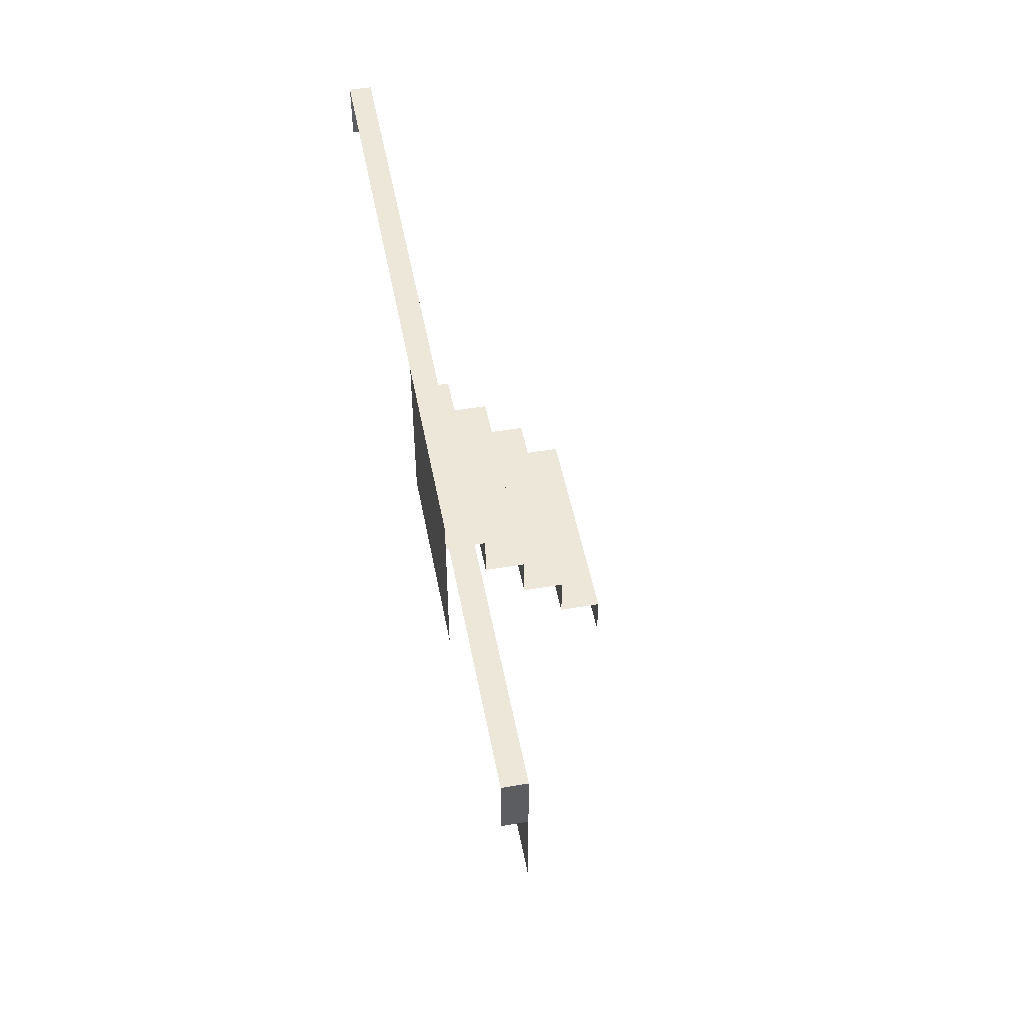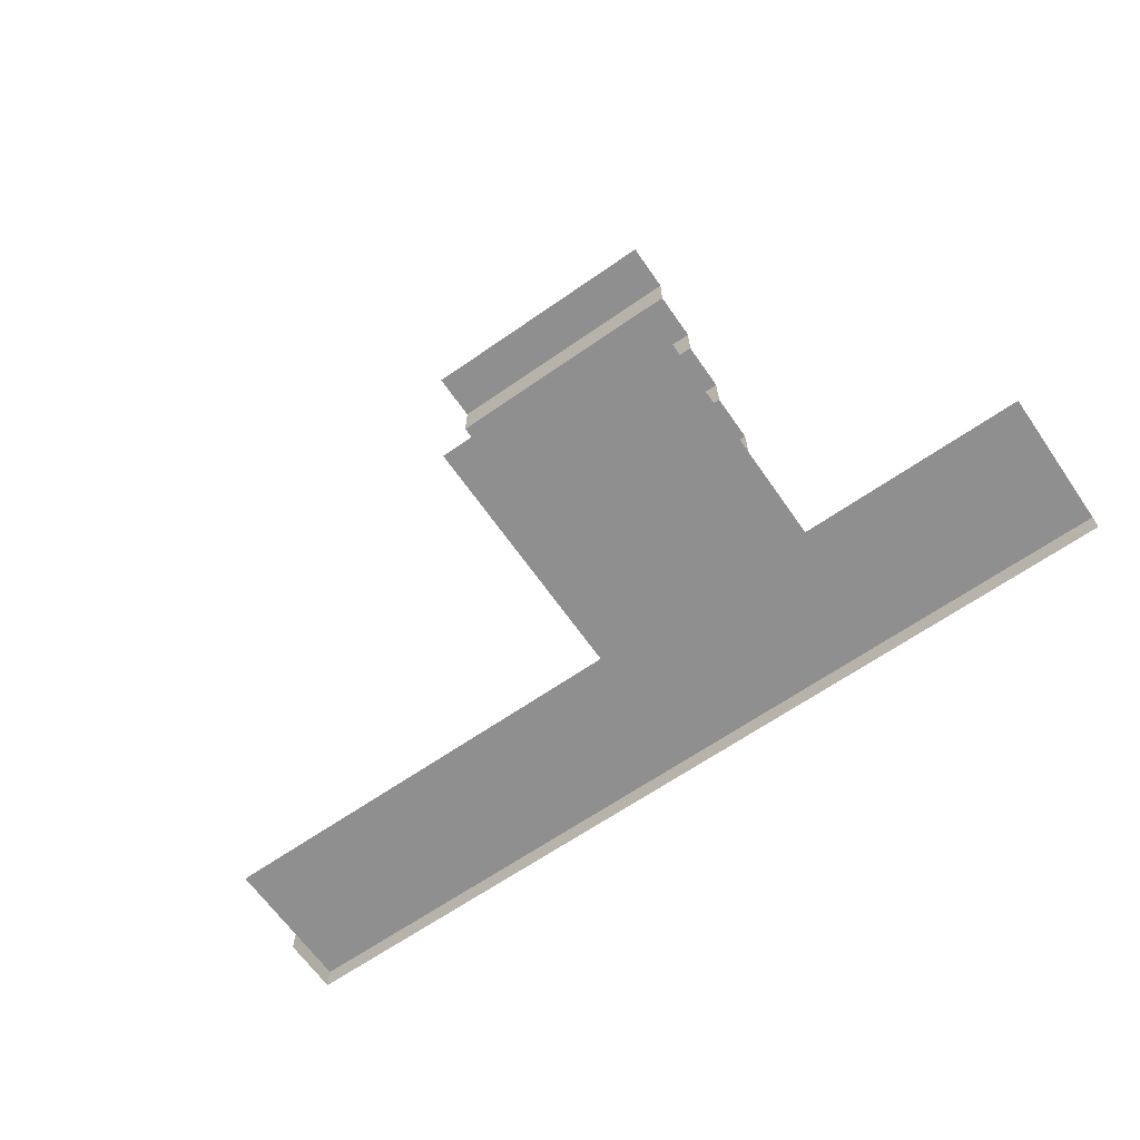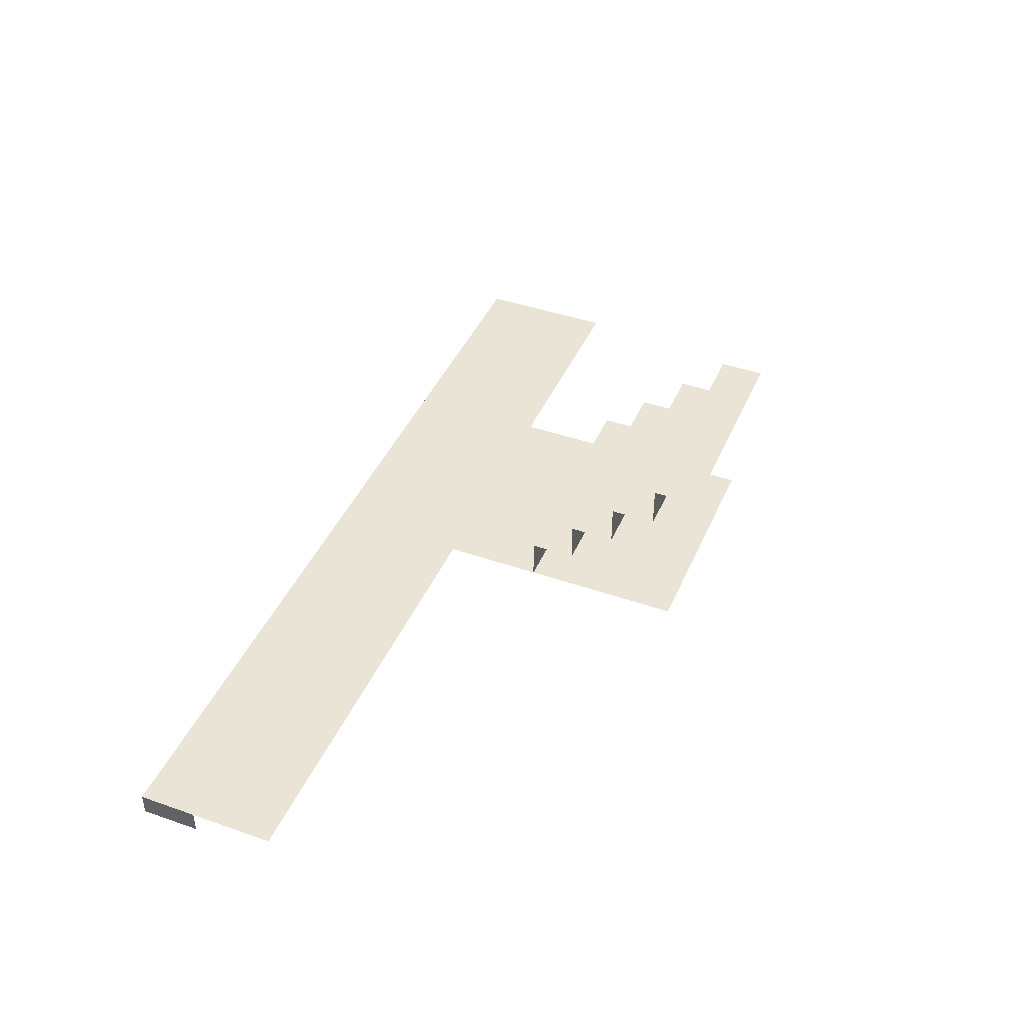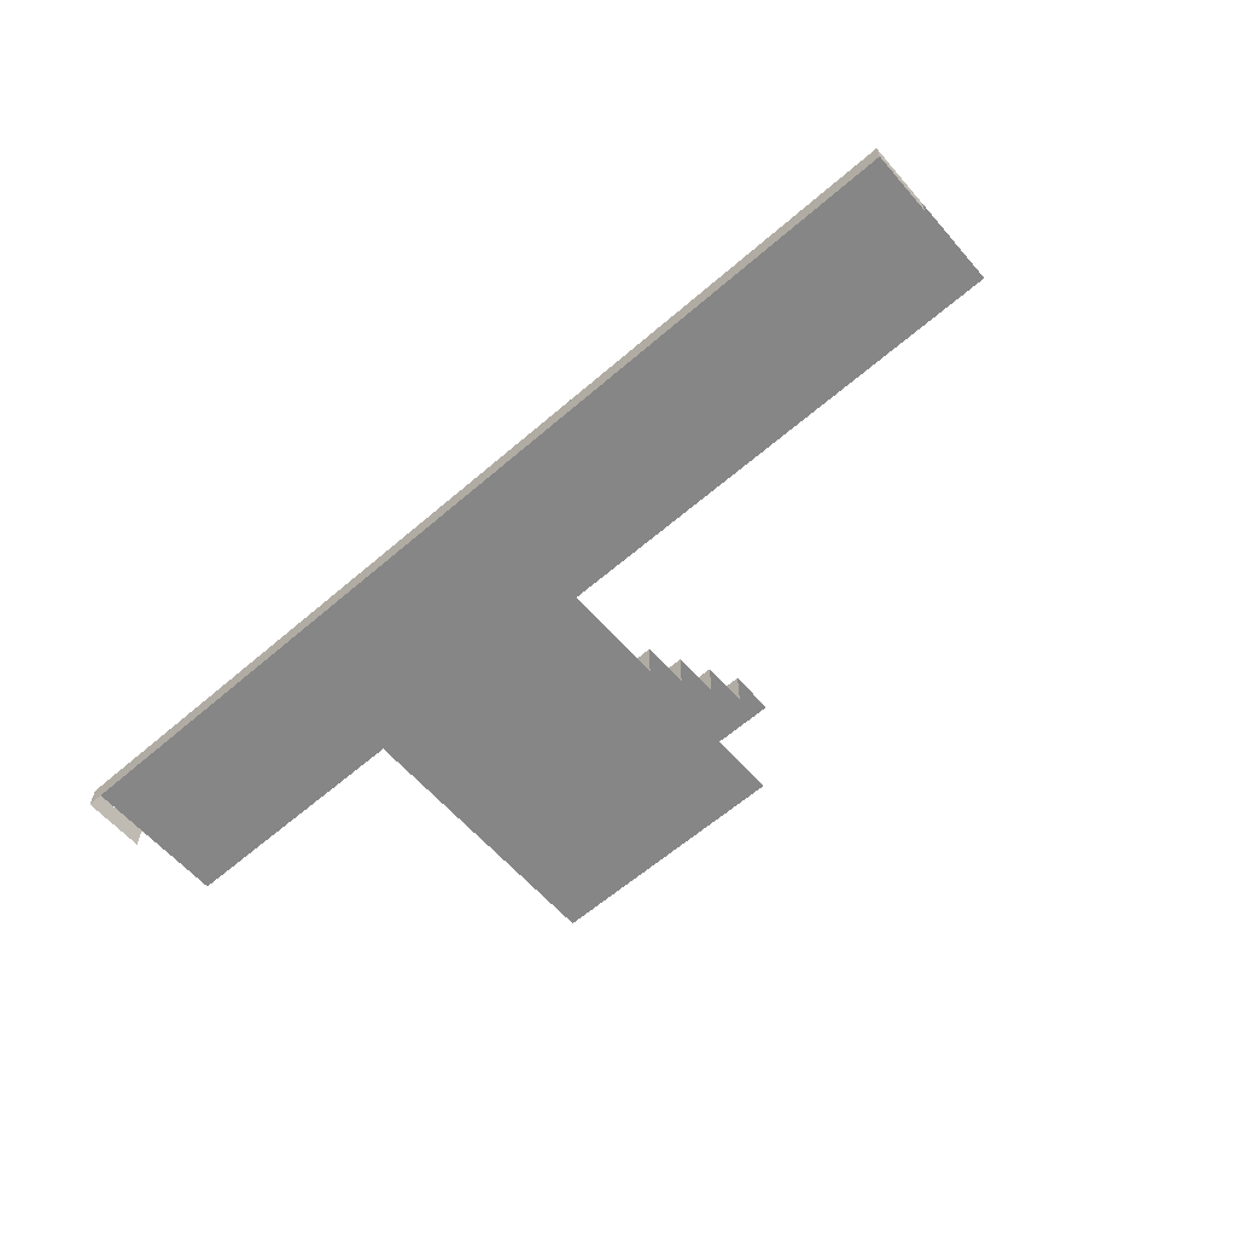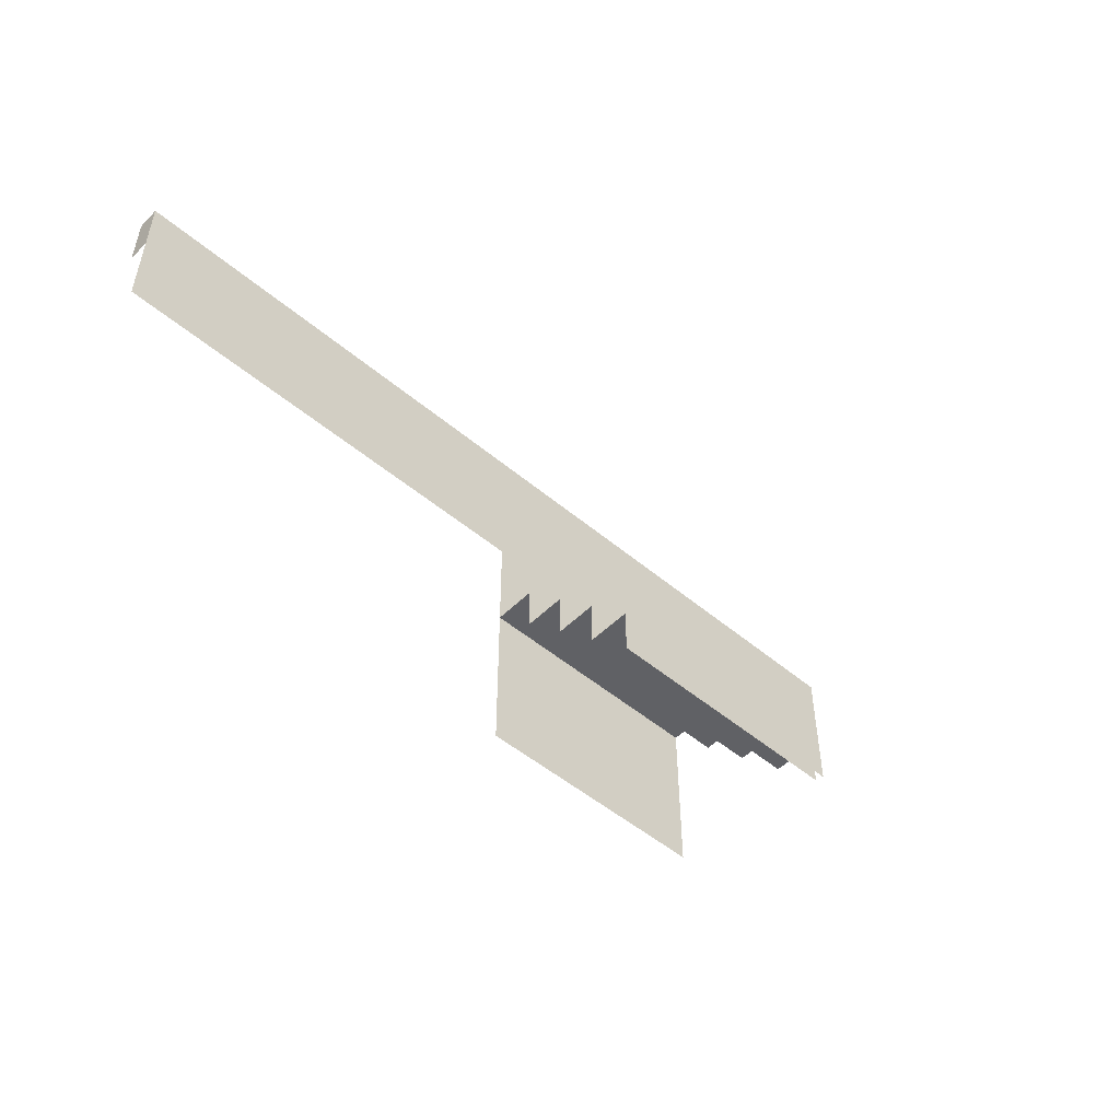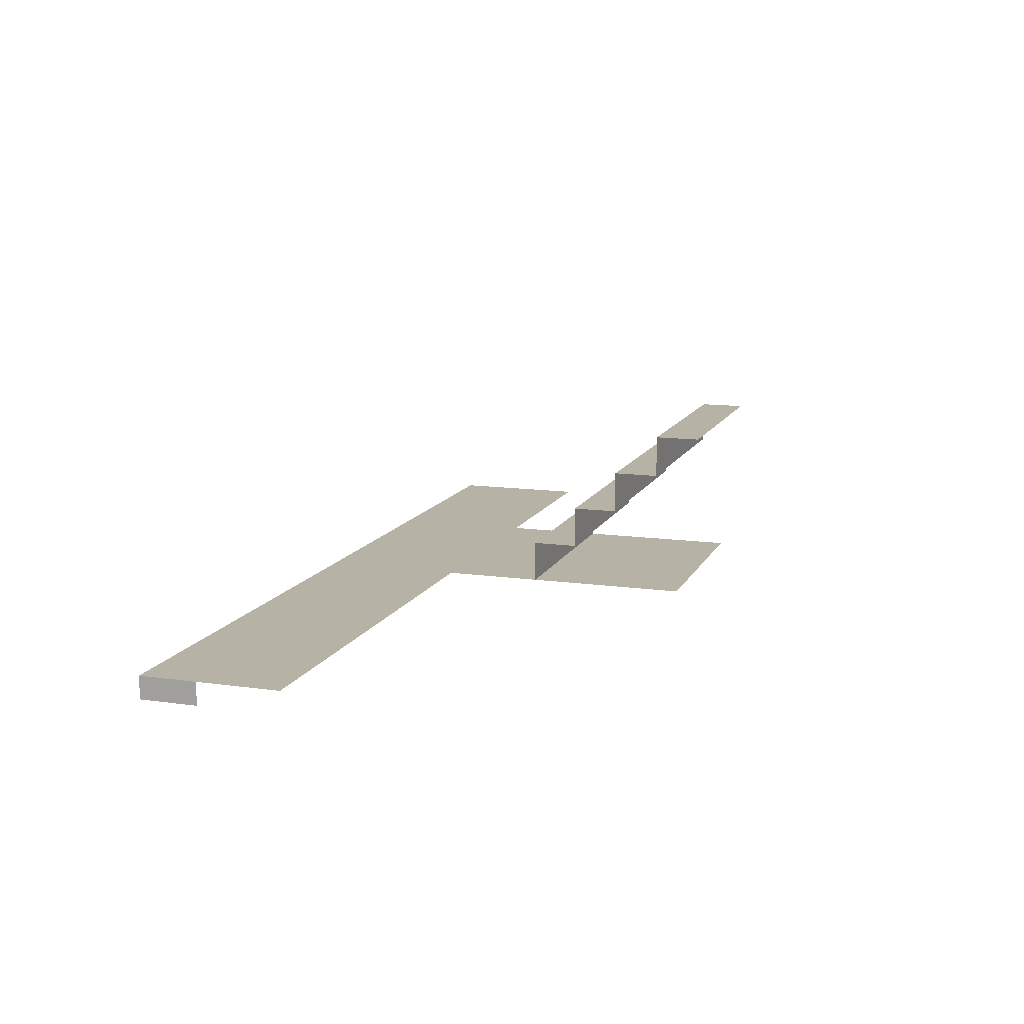
<metadata>
{"format":"obj","ext":"obj","renderer":"f3d","projection":"perspective","resolution":1024,"background":"white","views":[{"elev":49.8,"azim":-100.7,"up":"+Y"},{"elev":-65.4,"azim":34.9,"up":"+Z"},{"elev":42.7,"azim":-67.5,"up":"+Z"},{"elev":-62.0,"azim":-138.8,"up":"+Z"},{"elev":-50.4,"azim":-42.7,"up":"+Y"},{"elev":12.5,"azim":-71.8,"up":"+Z"}]}
</metadata>
<code>
v -757 -345 0
v -608 -345 -36
v -757 -345 -36
v -608 -345 -36
v -757 -345 0
v -608 -345 0
v 678 -345 0
v 678 -437 0
v 678 -437 -36
v 678 -437 -36
v 678 -345 -36
v 678 -345 0
v -757 -345 -36
v -757 -437 -36
v -757 -437 0
v -757 -437 0
v -757 -345 0
v -757 -345 -36
v 678 -345 -36
v 494 -345 0
v 678 -345 0
v 314 -345 -36
v 122 -345 0
v 314 -345 0
v 122 -345 0
v 314 -345 -36
v 122 -345 -36
v 494 -345 0
v 678 -345 -36
v 494 -345 -36
v 314 -345 0
v 494 -345 -36
v 314 -345 -36
v 494 -345 -36
v 314 -345 0
v 494 -345 0
v 122 -345 -36
v -57 -345 0
v 122 -345 0
v -57 -345 -36
v -245 -345 0
v -57 -345 0
v -57 -345 0
v 122 -345 -36
v -57 -345 -36
v -425 -345 -36
v -608 -345 0
v -425 -345 0
v -608 -345 0
v -425 -345 -36
v -608 -345 -36
v -245 -345 0
v -57 -345 -36
v -245 -345 -36
v -425 -345 0
v -245 -345 -36
v -425 -345 -36
v -245 -345 -36
v -425 -345 0
v -245 -345 0
v -757 -569 0
v -608 -345 0
v -757 -345 0
v -608 -345 0
v -757 -569 0
v -608 -569 0
v 678 -345 0
v 494 -569 0
v 678 -569 0
v 314 -345 0
v 122 -569 0
v 314 -569 0
v 122 -569 0
v 314 -345 0
v 122 -345 0
v 494 -569 0
v 678 -345 0
v 494 -345 0
v 314 -569 0
v 494 -345 0
v 314 -345 0
v 494 -345 0
v 314 -569 0
v 494 -569 0
v 122 -345 0
v -57 -569 0
v 122 -569 0
v -57 -345 0
v -245 -569 0
v -57 -569 0
v -57 -569 0
v 122 -345 0
v -57 -345 0
v -425 -345 0
v -608 -569 0
v -425 -569 0
v -608 -569 0
v -425 -345 0
v -608 -345 0
v -245 -569 0
v -57 -345 0
v -245 -345 0
v -425 -569 0
v -245 -345 0
v -425 -345 0
v -245 -345 0
v -425 -569 0
v -245 -569 0
v 314 -725 66
v 314 -725 0
v 128 -725 0
v -57 -725 0
v 128 -725 66
v 128 -725 0
v -57 -725 66
v 128 -796 66
v 128 -725 66
v 314 -796 66
v 314 -725 66
v 128 -725 66
v 314 -796 132
v 314 -796 66
v 128 -796 66
v -57 -796 66
v 128 -796 132
v 128 -796 66
v -57 -796 132
v 128 -867 132
v 128 -796 132
v 314 -867 132
v 314 -796 132
v 128 -796 132
v 314 -867 198
v 314 -867 132
v 128 -867 132
v -57 -867 132
v 128 -867 198
v 128 -867 132
v -57 -867 198
v 128 -938 198
v 128 -867 198
v 314 -938 198
v 314 -867 198
v 128 -867 198
v 314 -938 264
v 314 -938 198
v 128 -938 198
v -57 -938 198
v 128 -938 264
v 128 -938 198
v -57 -938 264
v -57 -1008 264
v 128 -1008 264
v 314 -1008 264
v 314 -938 264
v 128 -938 264
v 314 -977 0
v 314 -569 0
v 122 -569 0
v 122 -569 0
v 128 -977 0
v 314 -977 0
v -57 -569 0
v -57 -977 0
v 128 -977 0
v 128 -977 0
v 122 -569 0
v -57 -569 0
v 314 -725 66
v 128 -725 0
v 128 -725 66
v 314 -796 66
v 128 -725 66
v 128 -796 66
v -57 -725 0
v -57 -725 66
v 128 -725 66
v 314 -796 132
v 128 -796 66
v 128 -796 132
v -57 -725 66
v -57 -796 66
v 128 -796 66
v 314 -867 132
v 128 -796 132
v 128 -867 132
v -57 -796 66
v -57 -796 132
v 128 -796 132
v 314 -867 198
v 128 -867 132
v 128 -867 198
v -57 -796 132
v -57 -867 132
v 128 -867 132
v 314 -938 198
v 128 -867 198
v 128 -938 198
v -57 -867 132
v -57 -867 198
v 128 -867 198
v 314 -938 264
v 128 -938 198
v 128 -938 264
v -57 -867 198
v -57 -938 198
v 128 -938 198
v 314 -1008 264
v 128 -938 264
v 128 -1008 264
v -57 -938 198
v -57 -938 264
v 128 -938 264
v -57 -938 264
v 128 -1008 264
v 128 -938 264
f 1 2 3
f 4 5 6
f 7 8 9
f 10 11 12
f 13 14 15
f 16 17 18
f 19 20 21
f 22 23 24
f 25 26 27
f 28 29 30
f 31 32 33
f 34 35 36
f 37 38 39
f 40 41 42
f 43 44 45
f 46 47 48
f 49 50 51
f 52 53 54
f 55 56 57
f 58 59 60
f 61 62 63
f 64 65 66
f 67 68 69
f 70 71 72
f 73 74 75
f 76 77 78
f 79 80 81
f 82 83 84
f 85 86 87
f 88 89 90
f 91 92 93
f 94 95 96
f 97 98 99
f 100 101 102
f 103 104 105
f 106 107 108
f 109 110 111
f 112 113 114
f 115 116 117
f 118 119 120
f 121 122 123
f 124 125 126
f 127 128 129
f 130 131 132
f 133 134 135
f 136 137 138
f 139 140 141
f 142 143 144
f 145 146 147
f 148 149 150
f 151 152 153
f 154 155 156
f 157 158 159
f 160 161 162
f 163 164 165
f 166 167 168
f 169 170 171
f 172 173 174
f 175 176 177
f 178 179 180
f 181 182 183
f 184 185 186
f 187 188 189
f 190 191 192
f 193 194 195
f 196 197 198
f 199 200 201
f 202 203 204
f 205 206 207
f 208 209 210
f 211 212 213
f 214 215 216

</code>
